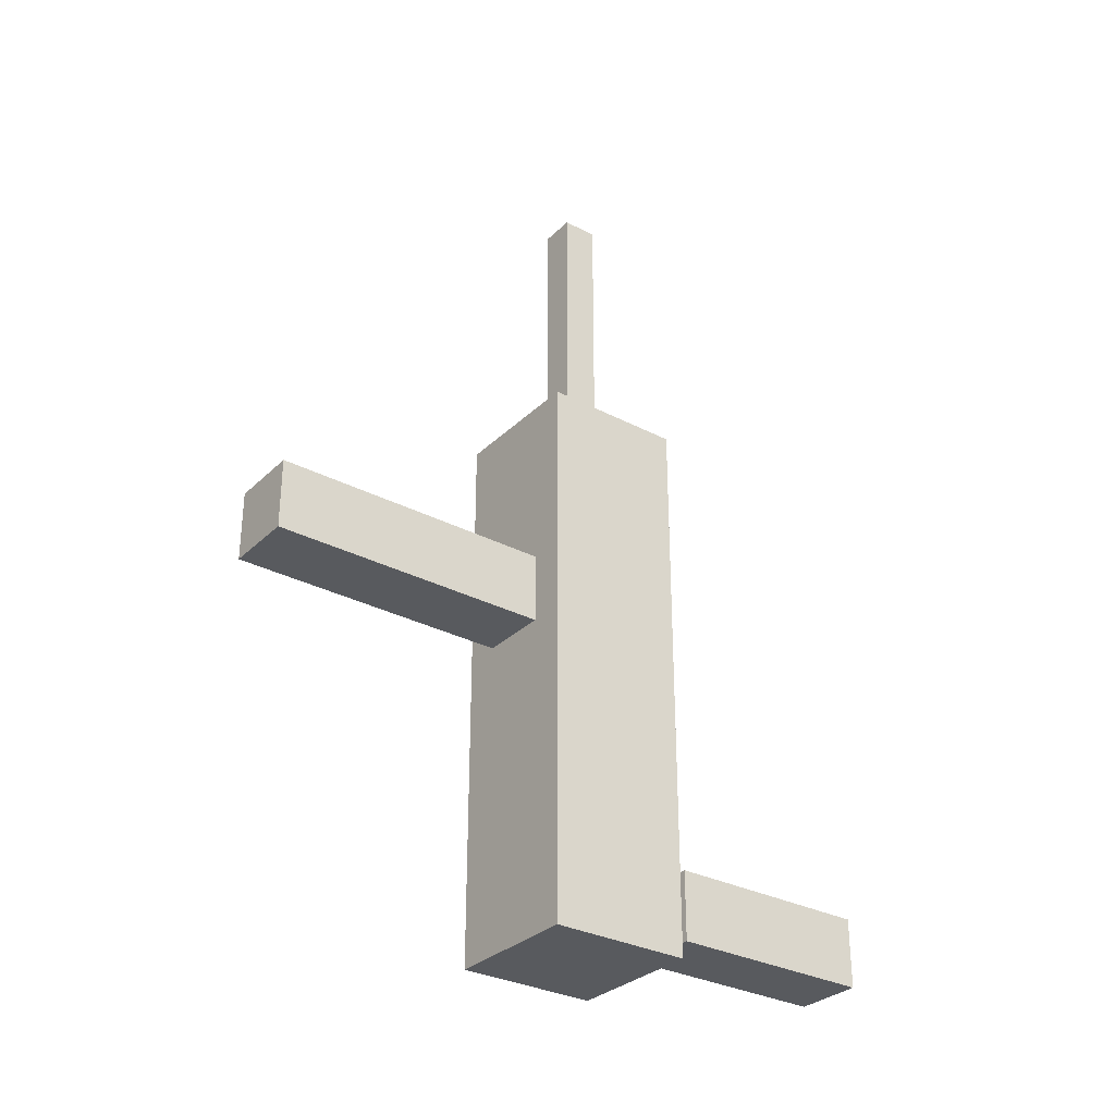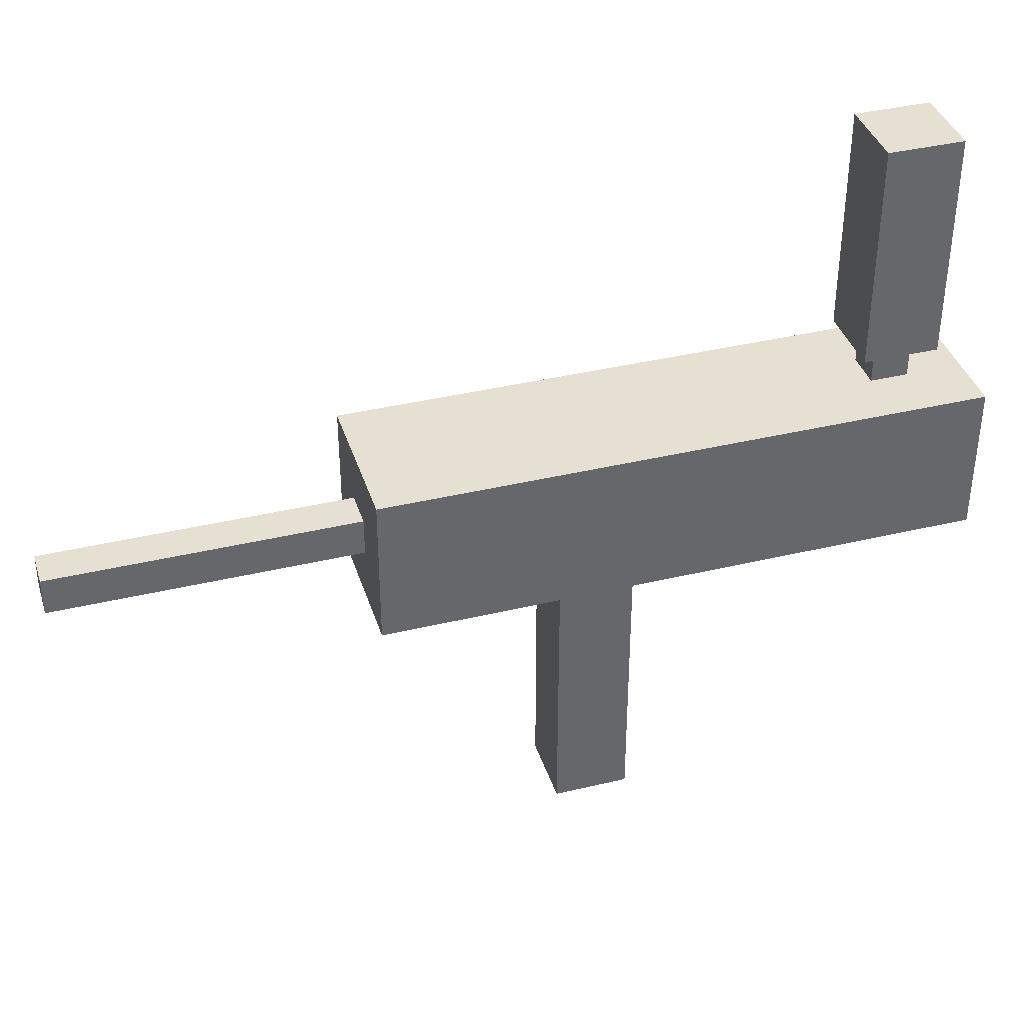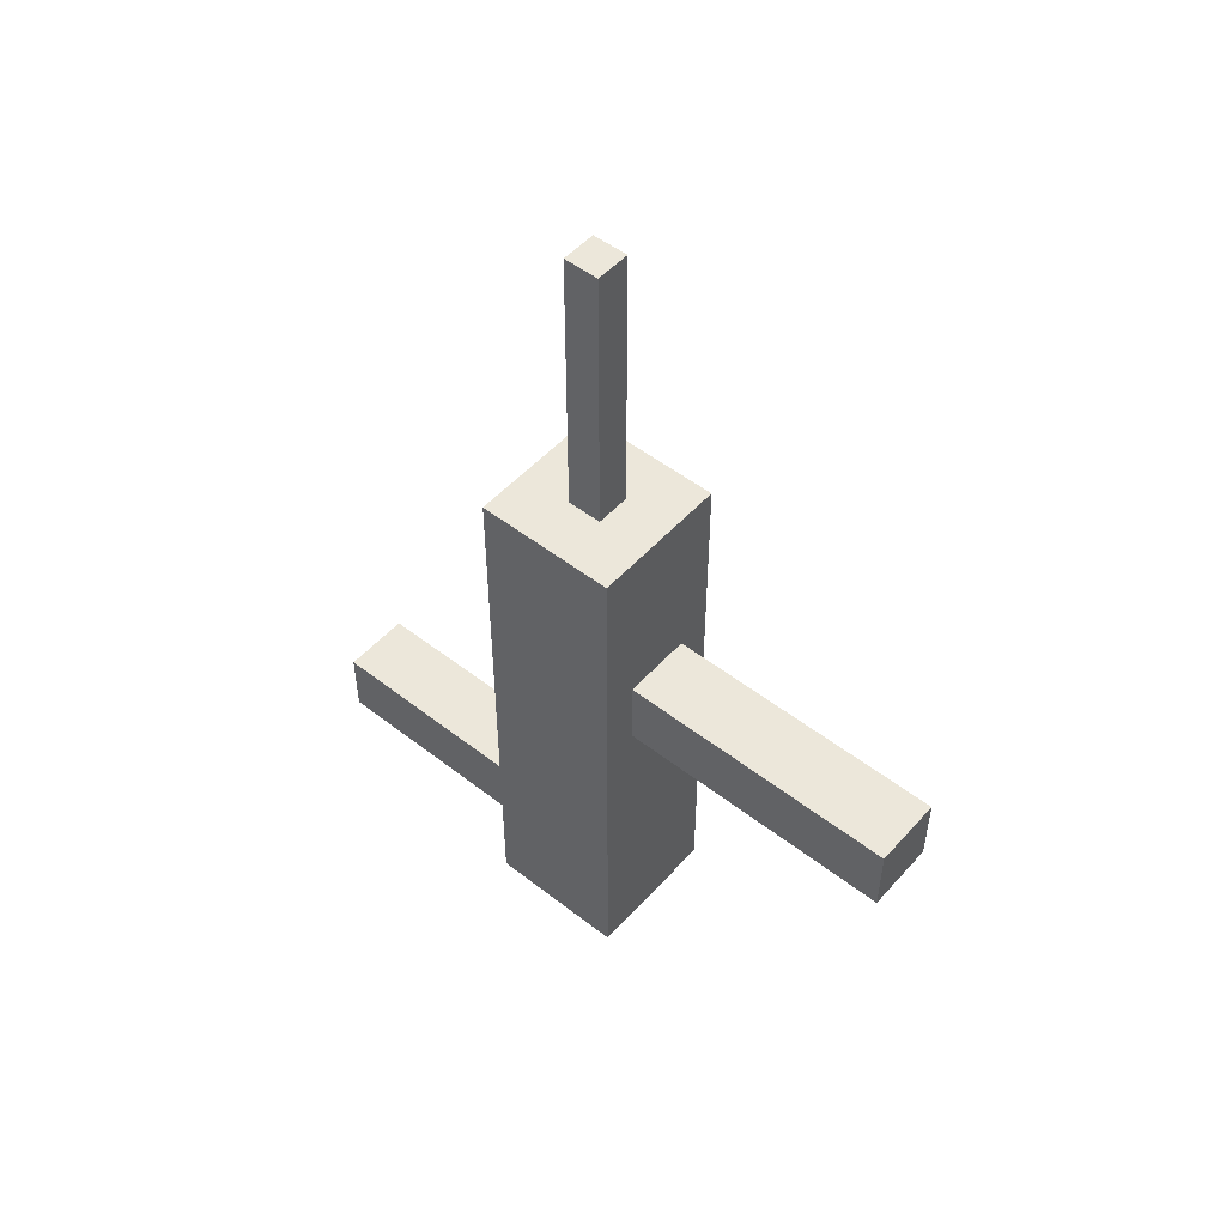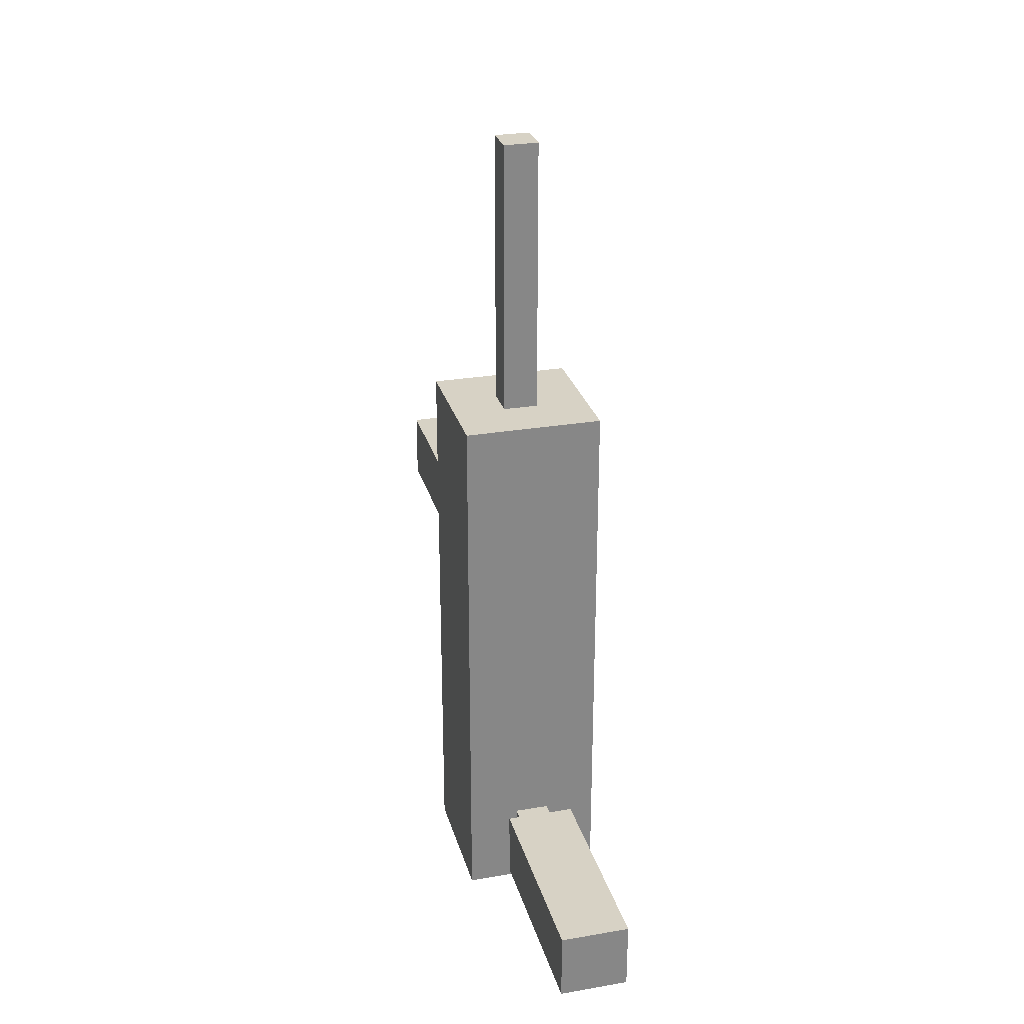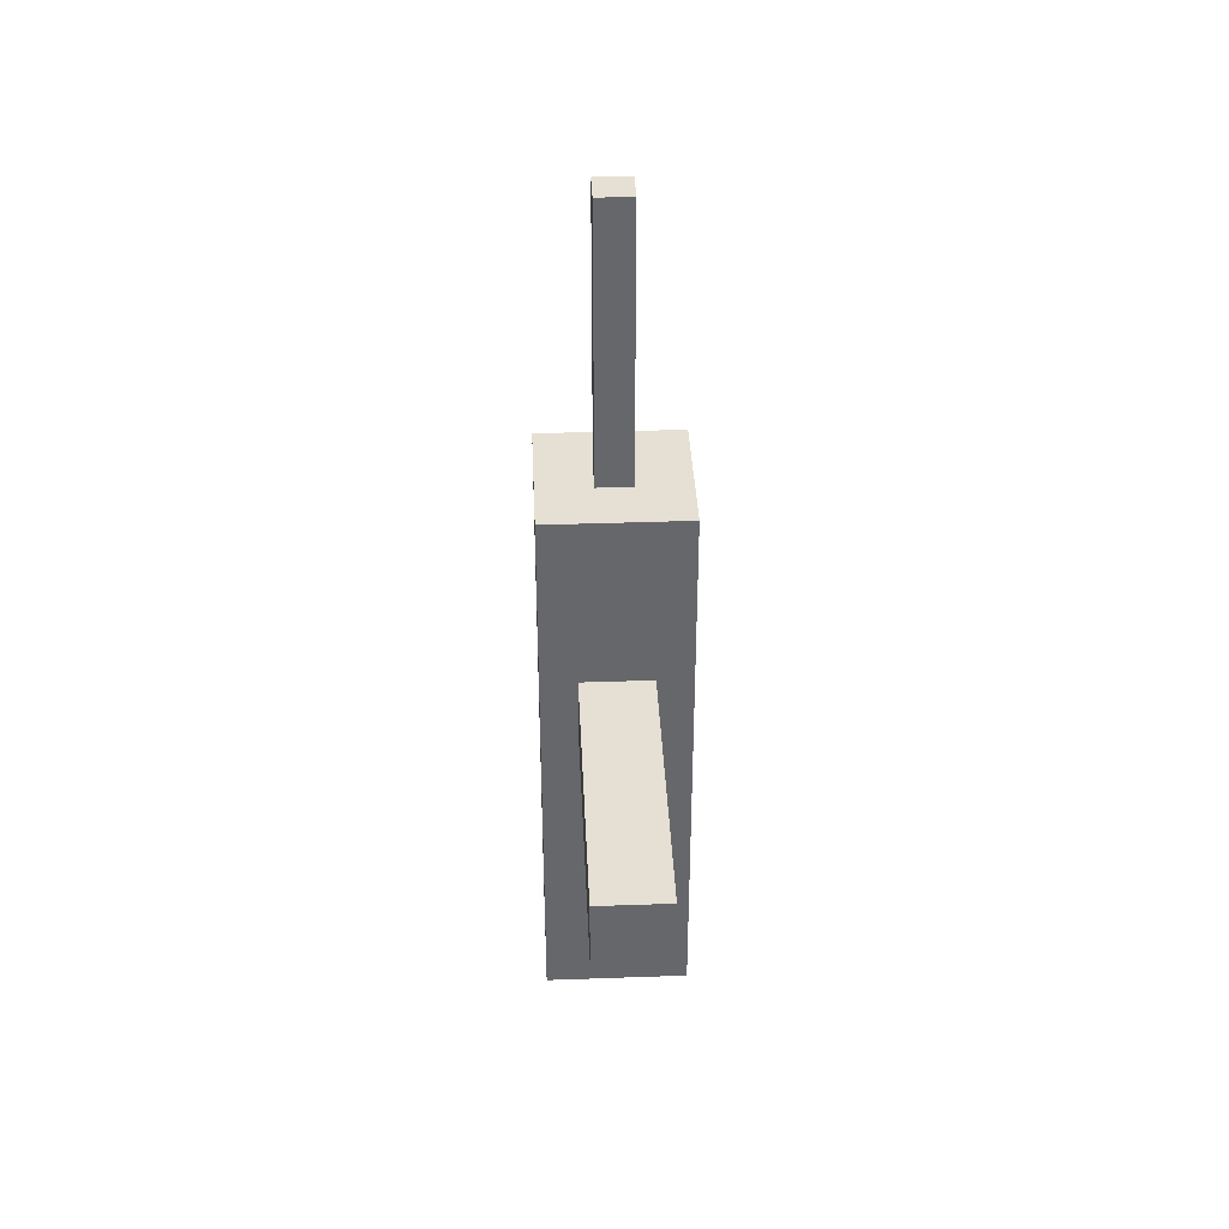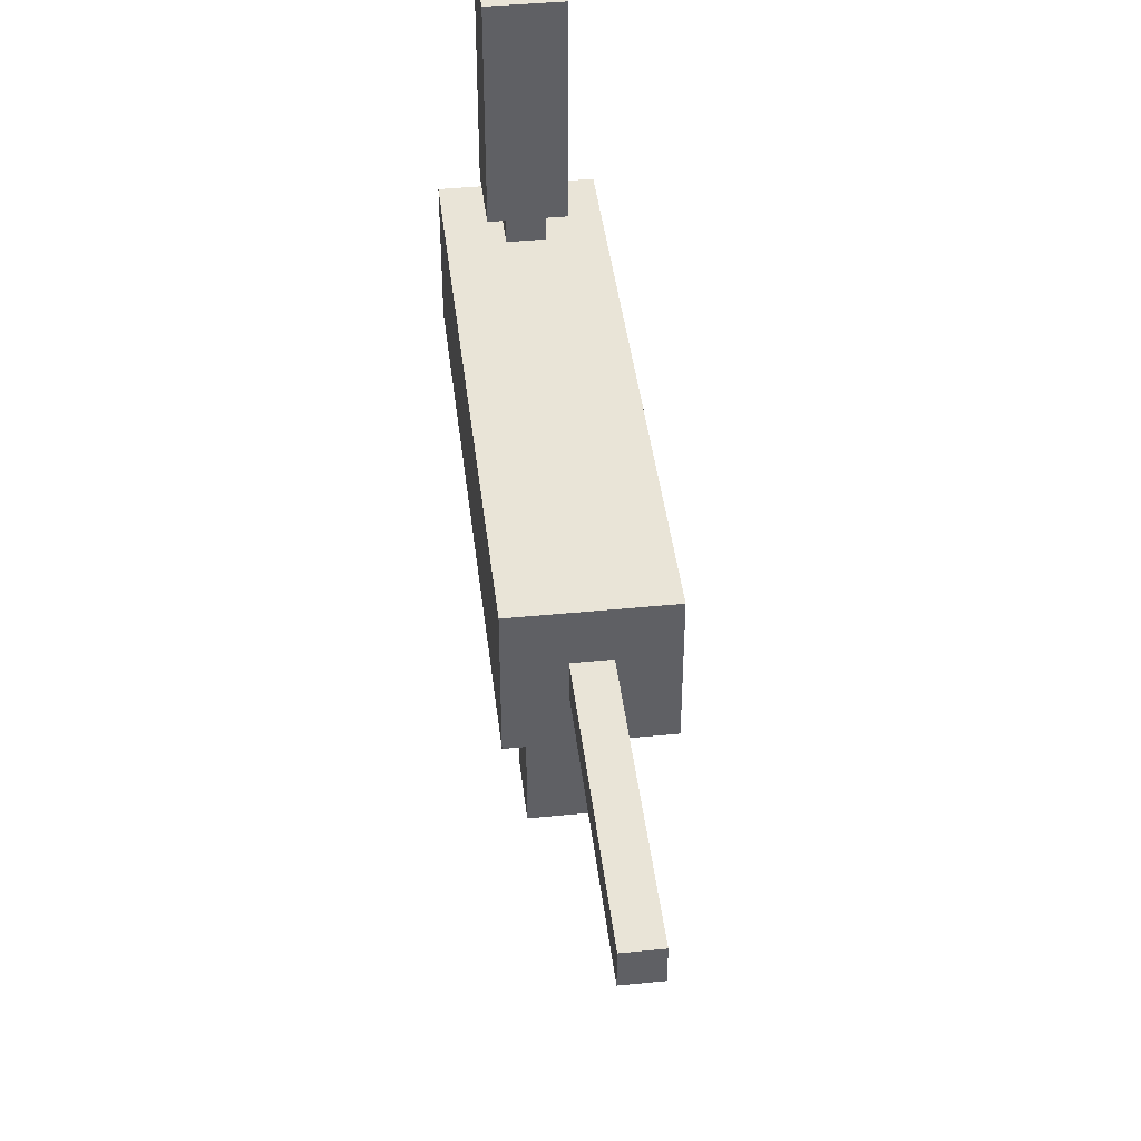
<metadata>
{"format":"obj","ext":"obj","renderer":"f3d","projection":"perspective","resolution":1024,"background":"white","views":[{"elev":-31.1,"azim":53.2,"up":"+Z"},{"elev":38.3,"azim":73.1,"up":"+Y"},{"elev":50.9,"azim":-49.7,"up":"+Z"},{"elev":27.6,"azim":165.3,"up":"+Z"},{"elev":38.1,"azim":-2.6,"up":"+Z"},{"elev":42.8,"azim":-6.7,"up":"+Y"}]}
</metadata>
<code>
o Vial_Cube.001
v -0.5 1.5 -3.5
v -0.5 3.5 -3.5
v -0.5 1.5 -4.5
v -0.5 3.5 -4.5
v 0.5 1.5 -3.5
v 0.5 3.5 -3.5
v 0.5 1.5 -4.5
v 0.5 3.5 -4.5
v -0.5 4.5 -3.5
v -0.5 4.5 -4.5
v 0.5 4.5 -4.5
v 0.5 4.5 -3.5
f 4 3 1
f 8 7 3
f 6 5 7
f 2 1 5
f 3 7 5
f 6 12 9
f 11 10 9
f 8 11 12
f 4 10 11
f 2 9 10
f 2 4 1
f 4 8 3
f 8 6 7
f 6 2 5
f 1 3 5
f 2 6 9
f 12 11 9
f 6 8 12
f 8 4 11
f 4 2 10
o Needle_Cube
v 1 -1 -1
v 1 -1 1
v -1 -1 1
v -1 -1 -1
v 1 1 -1
v 1 1 1
v -1 1 1
v -1 1 -1
v 1 -1 3
v -1 -1 3
v 1 1 3
v -1 1 3
v 1 -1 -5
v -1 -1 -5
v 1 1 -5
v -1 1 -5
v -1 1 -3
v 1 1 -3
v -1 -1 -3
v 1 -1 -3
v 0.25 1 -4.25
v -0.25 1 -4.25
v 0.25 1 -3.75
v -0.25 1 -3.75
v 0.25 3 -4.25
v -0.25 3 -4.25
v 0.25 3 -3.75
v -0.25 3 -3.75
v 0.25 -0.25 3
v -0.25 -0.25 3
v 0.25 0.25 3
v -0.25 0.25 3
v 0.25 -0.25 7
v -0.25 -0.25 7
v 0.25 0.25 7
v -0.25 0.25 7
v 0.5 -1 -0.5
v 0.5 -1 0.5
v -0.5 -1 -0.5
v -0.5 -1 0.5
v 0.5 -5 -0.5
v 0.5 -5 0.5
v -0.5 -5 -0.5
v -0.5 -5 0.5
v -0.5 -3 0.5
v -0.5 -3 -0.5
v 0.5 -3 0.5
v 0.5 -3 -0.5
v 0.25 0.25 5
v -0.25 0.25 5
v -0.25 -0.25 5
v 0.25 -0.25 5
f 16 51 52
f 20 19 18
f 17 18 14
f 19 24 23
f 15 19 20
f 30 35 36
f 23 24 44
f 15 22 24
f 18 23 21
f 14 21 22
f 25 26 28
f 29 28 26
f 32 25 27
f 31 26 25
f 13 16 31
f 13 32 30
f 20 29 31
f 17 30 29
f 35 39 40
f 28 29 36
f 27 33 35
f 28 34 33
f 39 37 38
f 36 40 38
f 33 37 39
f 34 38 37
f 62 48 47
f 24 22 42
f 23 43 41
f 22 21 41
f 47 48 46
f 63 46 48
f 61 47 45
f 64 45 46
f 58 55 56
f 15 52 50
f 13 49 51
f 14 50 49
f 53 54 56
f 57 56 54
f 60 53 55
f 59 54 53
f 50 59 60
f 49 60 58
f 52 57 59
f 51 58 57
f 41 64 63
f 43 61 64
f 42 63 62
f 44 62 61
f 15 16 52
f 17 20 18
f 13 17 14
f 18 19 23
f 16 15 20
f 29 30 36
f 43 23 44
f 19 15 24
f 14 18 21
f 15 14 22
f 27 25 28
f 31 29 26
f 30 32 27
f 32 31 25
f 32 13 31
f 17 13 30
f 16 20 31
f 20 17 29
f 36 35 40
f 34 28 36
f 30 27 35
f 27 28 33
f 40 39 38
f 34 36 38
f 35 33 39
f 33 34 37
f 61 62 47
f 44 24 42
f 21 23 41
f 42 22 41
f 45 47 46
f 62 63 48
f 64 61 45
f 63 64 46
f 57 58 56
f 14 15 50
f 16 13 51
f 13 14 49
f 55 53 56
f 59 57 54
f 58 60 55
f 60 59 53
f 49 50 60
f 51 49 58
f 50 52 59
f 52 51 57
f 42 41 63
f 41 43 64
f 44 42 62
f 43 44 61
o Vial_Content_Cube.002
v -0.375 1.75 -3.625
v -0.375 3.75 -3.625
v -0.375 1.75 -4.375
v -0.375 3.75 -4.375
v 0.375 1.75 -3.625
v 0.375 3.75 -3.625
v 0.375 1.75 -4.375
v 0.375 3.75 -4.375
f 68 67 65
f 72 71 67
f 70 69 71
f 66 65 69
f 67 71 69
f 70 72 68
f 66 68 65
f 68 72 67
f 72 70 71
f 70 66 69
f 65 67 69
f 66 70 68

</code>
